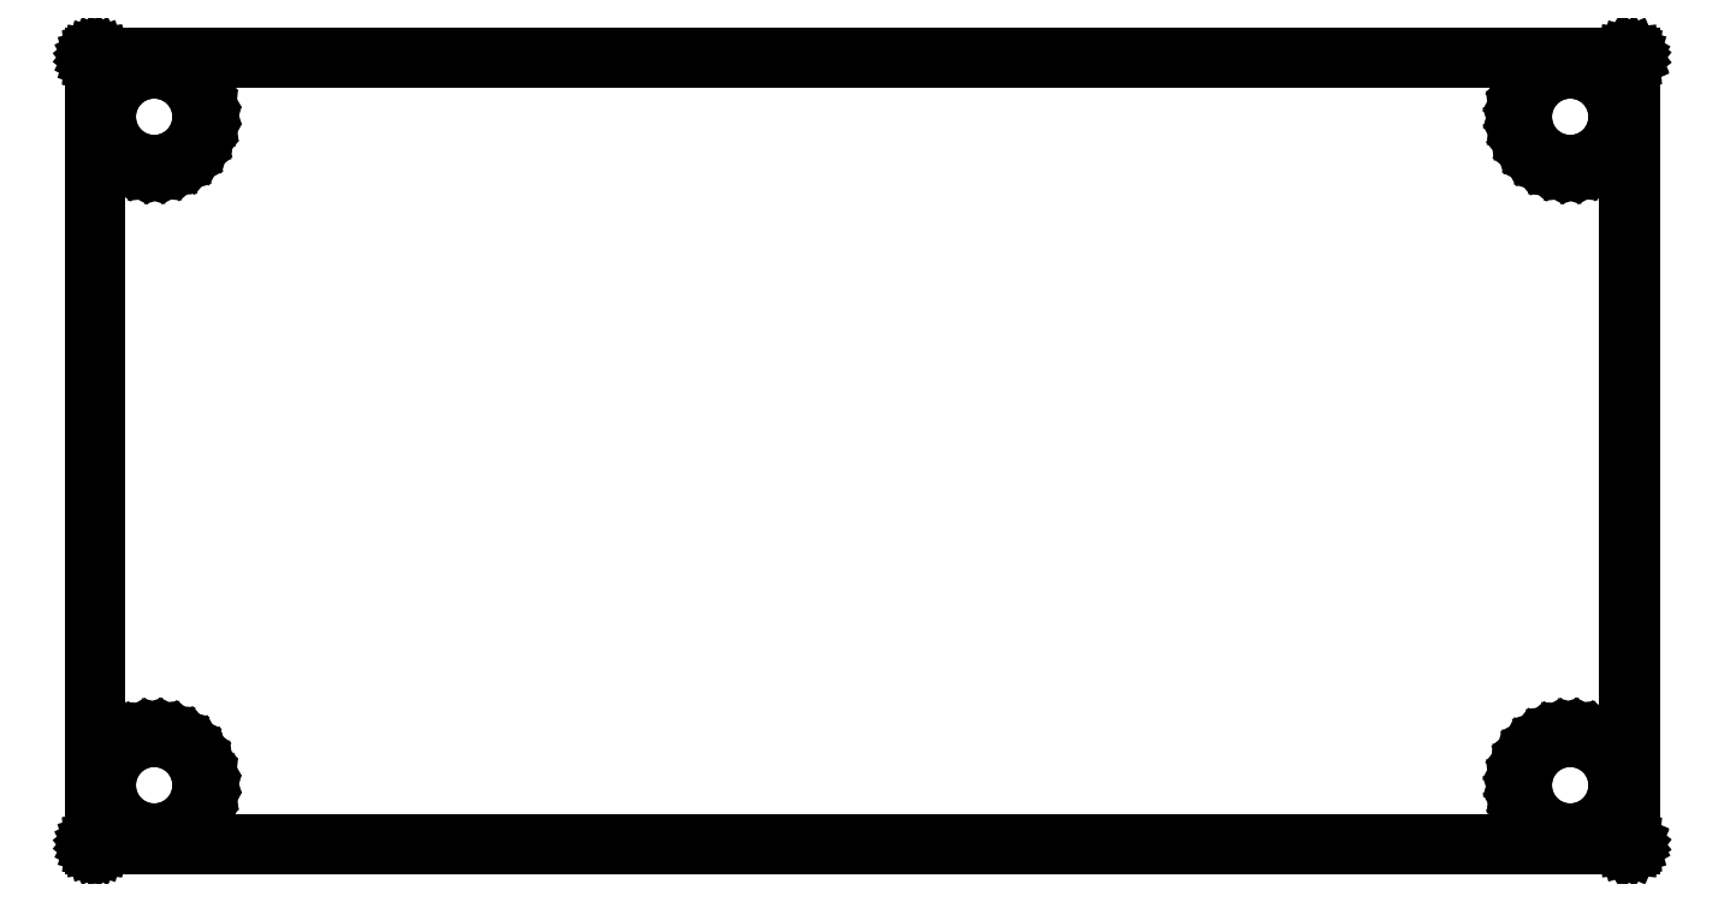
<metadata>
{"format":"dxf","ext":"dxf","renderer":"ezdxf+matplotlib","layout":"modelspace","background":"white","min_lineweight":24,"dpi":150}
</metadata>
<code>
0
SECTION
2
ENTITIES
0
LINE
8
BLACK
10
53.85
20
-87.62
11
53.54
21
-88.18
0
LINE
8
BLACK
10
53.54
20
-88.18
11
53.14
21
-88.68
0
LINE
8
BLACK
10
53.14
20
-88.68
11
52.64
21
-89.09
0
LINE
8
BLACK
10
52.64
20
-89.09
11
52.08
21
-89.4
0
LINE
8
BLACK
10
52.08
20
-89.4
11
51.46
21
-89.59
0
LINE
8
BLACK
10
51.46
20
-89.59
11
50.82
21
-89.65
0
LINE
8
BLACK
10
50.82
20
-89.65
11
50.18
21
-89.6
0
LINE
8
BLACK
10
50.18
20
-89.6
11
49.57
21
-89.42
0
LINE
8
BLACK
10
49.57
20
-89.42
11
49
21
-89.12
0
LINE
8
BLACK
10
49
20
-89.12
11
48.49
21
-88.71
0
LINE
8
BLACK
10
48.49
20
-88.71
11
48.08
21
-88.22
0
LINE
8
BLACK
10
48.08
20
-88.22
11
47.77
21
-87.66
0
LINE
8
BLACK
10
47.77
20
-87.66
11
47.58
21
-87.05
0
LINE
8
BLACK
10
47.58
20
-87.05
11
47.51
21
-86.41
0
LINE
8
BLACK
10
47.51
20
-86.41
11
47.56
21
-85.77
0
LINE
8
BLACK
10
47.56
20
-85.77
11
47.74
21
-85.15
0
LINE
8
BLACK
10
47.74
20
-85.15
11
48.03
21
-84.58
0
LINE
8
BLACK
10
48.03
20
-84.58
11
48.43
21
-84.07
0
LINE
8
BLACK
10
48.43
20
-84.07
11
48.92
21
-83.65
0
LINE
8
BLACK
10
48.92
20
-83.65
11
49.48
21
-83.34
0
LINE
8
BLACK
10
49.48
20
-83.34
11
50.09
21
-83.14
0
LINE
8
BLACK
10
50.09
20
-83.14
11
50.73
21
-83.07
0
LINE
8
BLACK
10
50.73
20
-83.07
11
51.37
21
-83.12
0
LINE
8
BLACK
10
51.37
20
-83.12
11
51.99
21
-83.29
0
LINE
8
BLACK
10
51.99
20
-83.29
11
52.57
21
-83.58
0
LINE
8
BLACK
10
52.57
20
-83.58
11
53.07
21
-83.97
0
LINE
8
BLACK
10
53.07
20
-83.97
11
53.49
21
-84.46
0
LINE
8
BLACK
10
53.49
20
-84.46
11
53.81
21
-85.02
0
LINE
8
BLACK
10
53.81
20
-85.02
11
54.01
21
-85.63
0
LINE
8
BLACK
10
54.01
20
-85.63
11
54.09
21
-86.27
0
LINE
8
BLACK
10
54.09
20
-86.27
11
54.09
21
-86.36
0
LINE
8
BLACK
10
54.09
20
-86.36
11
54.03
21
-87
0
LINE
8
BLACK
10
54.03
20
-87
11
53.85
21
-87.62
0
LINE
8
BLACK
10
53.69
20
-85.17
11
53.4
21
-84.63
0
LINE
8
BLACK
10
53.4
20
-84.63
11
53.02
21
-84.16
0
LINE
8
BLACK
10
53.02
20
-84.16
11
52.55
21
-83.77
0
LINE
8
BLACK
10
52.55
20
-83.77
11
52.01
21
-83.48
0
LINE
8
BLACK
10
52.01
20
-83.48
11
51.43
21
-83.3
0
LINE
8
BLACK
10
51.43
20
-83.3
11
50.82
21
-83.24
0
LINE
8
BLACK
10
50.82
20
-83.24
11
50.21
21
-83.29
0
LINE
8
BLACK
10
50.21
20
-83.29
11
49.63
21
-83.46
0
LINE
8
BLACK
10
49.63
20
-83.46
11
49.09
21
-83.75
0
LINE
8
BLACK
10
49.09
20
-83.75
11
48.61
21
-84.13
0
LINE
8
BLACK
10
48.61
20
-84.13
11
48.22
21
-84.59
0
LINE
8
BLACK
10
48.22
20
-84.59
11
47.93
21
-85.13
0
LINE
8
BLACK
10
47.93
20
-85.13
11
47.74
21
-85.71
0
LINE
8
BLACK
10
47.74
20
-85.71
11
47.68
21
-86.32
0
LINE
8
BLACK
10
47.68
20
-86.32
11
47.73
21
-86.92
0
LINE
8
BLACK
10
47.73
20
-86.92
11
47.89
21
-87.51
0
LINE
8
BLACK
10
47.89
20
-87.51
11
48.17
21
-88.05
0
LINE
8
BLACK
10
48.17
20
-88.05
11
48.55
21
-88.53
0
LINE
8
BLACK
10
48.55
20
-88.53
11
49.02
21
-88.93
0
LINE
8
BLACK
10
49.02
20
-88.93
11
49.55
21
-89.22
0
LINE
8
BLACK
10
49.55
20
-89.22
11
50.13
21
-89.41
0
LINE
8
BLACK
10
50.13
20
-89.41
11
50.73
21
-89.48
0
LINE
8
BLACK
10
50.73
20
-89.48
11
51.34
21
-89.44
0
LINE
8
BLACK
10
51.34
20
-89.44
11
51.93
21
-89.27
0
LINE
8
BLACK
10
51.93
20
-89.27
11
52.47
21
-89
0
LINE
8
BLACK
10
52.47
20
-89
11
52.96
21
-88.62
0
LINE
8
BLACK
10
52.96
20
-88.62
11
53.35
21
-88.16
0
LINE
8
BLACK
10
53.35
20
-88.16
11
53.65
21
-87.63
0
LINE
8
BLACK
10
53.65
20
-87.63
11
53.85
21
-87.05
0
LINE
8
BLACK
10
53.85
20
-87.05
11
53.92
21
-86.45
0
LINE
8
BLACK
10
53.92
20
-86.45
11
53.92
21
-86.36
0
LINE
8
BLACK
10
53.92
20
-86.36
11
53.87
21
-85.75
0
LINE
8
BLACK
10
53.87
20
-85.75
11
53.69
21
-85.17
0
LINE
8
BLACK
10
145.3
20
-87.62
11
145
21
-88.18
0
LINE
8
BLACK
10
145
20
-88.18
11
144.6
21
-88.68
0
LINE
8
BLACK
10
144.6
20
-88.68
11
144.1
21
-89.09
0
LINE
8
BLACK
10
144.1
20
-89.09
11
143.5
21
-89.4
0
LINE
8
BLACK
10
143.5
20
-89.4
11
142.9
21
-89.59
0
LINE
8
BLACK
10
142.9
20
-89.59
11
142.3
21
-89.65
0
LINE
8
BLACK
10
142.3
20
-89.65
11
141.6
21
-89.6
0
LINE
8
BLACK
10
141.6
20
-89.6
11
141
21
-89.42
0
LINE
8
BLACK
10
141
20
-89.42
11
140.4
21
-89.12
0
LINE
8
BLACK
10
140.4
20
-89.12
11
139.9
21
-88.71
0
LINE
8
BLACK
10
139.9
20
-88.71
11
139.5
21
-88.22
0
LINE
8
BLACK
10
139.5
20
-88.22
11
139.2
21
-87.66
0
LINE
8
BLACK
10
139.2
20
-87.66
11
139
21
-87.05
0
LINE
8
BLACK
10
139
20
-87.05
11
138.9
21
-86.41
0
LINE
8
BLACK
10
138.9
20
-86.41
11
139
21
-85.77
0
LINE
8
BLACK
10
139
20
-85.77
11
139.2
21
-85.15
0
LINE
8
BLACK
10
139.2
20
-85.15
11
139.5
21
-84.58
0
LINE
8
BLACK
10
139.5
20
-84.58
11
139.9
21
-84.07
0
LINE
8
BLACK
10
139.9
20
-84.07
11
140.4
21
-83.65
0
LINE
8
BLACK
10
140.4
20
-83.65
11
140.9
21
-83.34
0
LINE
8
BLACK
10
140.9
20
-83.34
11
141.5
21
-83.14
0
LINE
8
BLACK
10
141.5
20
-83.14
11
142.2
21
-83.07
0
LINE
8
BLACK
10
142.2
20
-83.07
11
142.8
21
-83.12
0
LINE
8
BLACK
10
142.8
20
-83.12
11
143.4
21
-83.29
0
LINE
8
BLACK
10
143.4
20
-83.29
11
144
21
-83.58
0
LINE
8
BLACK
10
144
20
-83.58
11
144.5
21
-83.97
0
LINE
8
BLACK
10
144.5
20
-83.97
11
144.9
21
-84.46
0
LINE
8
BLACK
10
144.9
20
-84.46
11
145.2
21
-85.02
0
LINE
8
BLACK
10
145.2
20
-85.02
11
145.5
21
-85.63
0
LINE
8
BLACK
10
145.5
20
-85.63
11
145.5
21
-86.27
0
LINE
8
BLACK
10
145.5
20
-86.27
11
145.5
21
-86.36
0
LINE
8
BLACK
10
145.5
20
-86.36
11
145.5
21
-87
0
LINE
8
BLACK
10
145.5
20
-87
11
145.3
21
-87.62
0
LINE
8
BLACK
10
145.1
20
-85.17
11
144.8
21
-84.63
0
LINE
8
BLACK
10
144.8
20
-84.63
11
144.5
21
-84.16
0
LINE
8
BLACK
10
144.5
20
-84.16
11
144
21
-83.77
0
LINE
8
BLACK
10
144
20
-83.77
11
143.5
21
-83.48
0
LINE
8
BLACK
10
143.5
20
-83.48
11
142.9
21
-83.3
0
LINE
8
BLACK
10
142.9
20
-83.3
11
142.3
21
-83.24
0
LINE
8
BLACK
10
142.3
20
-83.24
11
141.7
21
-83.29
0
LINE
8
BLACK
10
141.7
20
-83.29
11
141.1
21
-83.46
0
LINE
8
BLACK
10
141.1
20
-83.46
11
140.5
21
-83.75
0
LINE
8
BLACK
10
140.5
20
-83.75
11
140.1
21
-84.13
0
LINE
8
BLACK
10
140.1
20
-84.13
11
139.7
21
-84.59
0
LINE
8
BLACK
10
139.7
20
-84.59
11
139.4
21
-85.13
0
LINE
8
BLACK
10
139.4
20
-85.13
11
139.2
21
-85.71
0
LINE
8
BLACK
10
139.2
20
-85.71
11
139.1
21
-86.32
0
LINE
8
BLACK
10
139.1
20
-86.32
11
139.2
21
-86.92
0
LINE
8
BLACK
10
139.2
20
-86.92
11
139.3
21
-87.51
0
LINE
8
BLACK
10
139.3
20
-87.51
11
139.6
21
-88.05
0
LINE
8
BLACK
10
139.6
20
-88.05
11
140
21
-88.53
0
LINE
8
BLACK
10
140
20
-88.53
11
140.5
21
-88.93
0
LINE
8
BLACK
10
140.5
20
-88.93
11
141
21
-89.22
0
LINE
8
BLACK
10
141
20
-89.22
11
141.6
21
-89.41
0
LINE
8
BLACK
10
141.6
20
-89.41
11
142.2
21
-89.48
0
LINE
8
BLACK
10
142.2
20
-89.48
11
142.8
21
-89.44
0
LINE
8
BLACK
10
142.8
20
-89.44
11
143.4
21
-89.27
0
LINE
8
BLACK
10
143.4
20
-89.27
11
143.9
21
-89
0
LINE
8
BLACK
10
143.9
20
-89
11
144.4
21
-88.62
0
LINE
8
BLACK
10
144.4
20
-88.62
11
144.8
21
-88.16
0
LINE
8
BLACK
10
144.8
20
-88.16
11
145.1
21
-87.63
0
LINE
8
BLACK
10
145.1
20
-87.63
11
145.3
21
-87.05
0
LINE
8
BLACK
10
145.3
20
-87.05
11
145.4
21
-86.45
0
LINE
8
BLACK
10
145.4
20
-86.45
11
145.4
21
-86.36
0
LINE
8
BLACK
10
145.4
20
-86.36
11
145.3
21
-85.75
0
LINE
8
BLACK
10
145.3
20
-85.75
11
145.1
21
-85.17
0
LINE
8
BLACK
10
53.85
20
-44.44
11
53.54
21
-45
0
LINE
8
BLACK
10
53.54
20
-45
11
53.14
21
-45.5
0
LINE
8
BLACK
10
53.14
20
-45.5
11
52.64
21
-45.91
0
LINE
8
BLACK
10
52.64
20
-45.91
11
52.08
21
-46.22
0
LINE
8
BLACK
10
52.08
20
-46.22
11
51.46
21
-46.41
0
LINE
8
BLACK
10
51.46
20
-46.41
11
50.82
21
-46.47
0
LINE
8
BLACK
10
50.82
20
-46.47
11
50.18
21
-46.42
0
LINE
8
BLACK
10
50.18
20
-46.42
11
49.57
21
-46.24
0
LINE
8
BLACK
10
49.57
20
-46.24
11
49
21
-45.94
0
LINE
8
BLACK
10
49
20
-45.94
11
48.49
21
-45.53
0
LINE
8
BLACK
10
48.49
20
-45.53
11
48.08
21
-45.04
0
LINE
8
BLACK
10
48.08
20
-45.04
11
47.77
21
-44.48
0
LINE
8
BLACK
10
47.77
20
-44.48
11
47.58
21
-43.87
0
LINE
8
BLACK
10
47.58
20
-43.87
11
47.51
21
-43.23
0
LINE
8
BLACK
10
47.51
20
-43.23
11
47.56
21
-42.59
0
LINE
8
BLACK
10
47.56
20
-42.59
11
47.74
21
-41.97
0
LINE
8
BLACK
10
47.74
20
-41.97
11
48.03
21
-41.4
0
LINE
8
BLACK
10
48.03
20
-41.4
11
48.43
21
-40.89
0
LINE
8
BLACK
10
48.43
20
-40.89
11
48.92
21
-40.47
0
LINE
8
BLACK
10
48.92
20
-40.47
11
49.48
21
-40.16
0
LINE
8
BLACK
10
49.48
20
-40.16
11
50.09
21
-39.96
0
LINE
8
BLACK
10
50.09
20
-39.96
11
50.73
21
-39.89
0
LINE
8
BLACK
10
50.73
20
-39.89
11
51.37
21
-39.94
0
LINE
8
BLACK
10
51.37
20
-39.94
11
51.99
21
-40.11
0
LINE
8
BLACK
10
51.99
20
-40.11
11
52.57
21
-40.4
0
LINE
8
BLACK
10
52.57
20
-40.4
11
53.07
21
-40.79
0
LINE
8
BLACK
10
53.07
20
-40.79
11
53.49
21
-41.28
0
LINE
8
BLACK
10
53.49
20
-41.28
11
53.81
21
-41.84
0
LINE
8
BLACK
10
53.81
20
-41.84
11
54.01
21
-42.45
0
LINE
8
BLACK
10
54.01
20
-42.45
11
54.09
21
-43.09
0
LINE
8
BLACK
10
54.09
20
-43.09
11
54.09
21
-43.18
0
LINE
8
BLACK
10
54.09
20
-43.18
11
54.03
21
-43.82
0
LINE
8
BLACK
10
54.03
20
-43.82
11
53.85
21
-44.44
0
LINE
8
BLACK
10
53.69
20
-41.99
11
53.4
21
-41.45
0
LINE
8
BLACK
10
53.4
20
-41.45
11
53.02
21
-40.98
0
LINE
8
BLACK
10
53.02
20
-40.98
11
52.55
21
-40.59
0
LINE
8
BLACK
10
52.55
20
-40.59
11
52.01
21
-40.3
0
LINE
8
BLACK
10
52.01
20
-40.3
11
51.43
21
-40.12
0
LINE
8
BLACK
10
51.43
20
-40.12
11
50.82
21
-40.06
0
LINE
8
BLACK
10
50.82
20
-40.06
11
50.21
21
-40.11
0
LINE
8
BLACK
10
50.21
20
-40.11
11
49.63
21
-40.28
0
LINE
8
BLACK
10
49.63
20
-40.28
11
49.09
21
-40.57
0
LINE
8
BLACK
10
49.09
20
-40.57
11
48.61
21
-40.95
0
LINE
8
BLACK
10
48.61
20
-40.95
11
48.22
21
-41.41
0
LINE
8
BLACK
10
48.22
20
-41.41
11
47.93
21
-41.95
0
LINE
8
BLACK
10
47.93
20
-41.95
11
47.74
21
-42.53
0
LINE
8
BLACK
10
47.74
20
-42.53
11
47.68
21
-43.14
0
LINE
8
BLACK
10
47.68
20
-43.14
11
47.73
21
-43.74
0
LINE
8
BLACK
10
47.73
20
-43.74
11
47.89
21
-44.33
0
LINE
8
BLACK
10
47.89
20
-44.33
11
48.17
21
-44.87
0
LINE
8
BLACK
10
48.17
20
-44.87
11
48.55
21
-45.35
0
LINE
8
BLACK
10
48.55
20
-45.35
11
49.02
21
-45.75
0
LINE
8
BLACK
10
49.02
20
-45.75
11
49.55
21
-46.04
0
LINE
8
BLACK
10
49.55
20
-46.04
11
50.13
21
-46.23
0
LINE
8
BLACK
10
50.13
20
-46.23
11
50.73
21
-46.3
0
LINE
8
BLACK
10
50.73
20
-46.3
11
51.34
21
-46.26
0
LINE
8
BLACK
10
51.34
20
-46.26
11
51.93
21
-46.09
0
LINE
8
BLACK
10
51.93
20
-46.09
11
52.47
21
-45.82
0
LINE
8
BLACK
10
52.47
20
-45.82
11
52.96
21
-45.44
0
LINE
8
BLACK
10
52.96
20
-45.44
11
53.35
21
-44.98
0
LINE
8
BLACK
10
53.35
20
-44.98
11
53.65
21
-44.45
0
LINE
8
BLACK
10
53.65
20
-44.45
11
53.85
21
-43.87
0
LINE
8
BLACK
10
53.85
20
-43.87
11
53.92
21
-43.27
0
LINE
8
BLACK
10
53.92
20
-43.27
11
53.92
21
-43.18
0
LINE
8
BLACK
10
53.92
20
-43.18
11
53.87
21
-42.57
0
LINE
8
BLACK
10
53.87
20
-42.57
11
53.69
21
-41.99
0
LINE
8
BLACK
10
145.3
20
-44.44
11
145
21
-45
0
LINE
8
BLACK
10
145
20
-45
11
144.6
21
-45.5
0
LINE
8
BLACK
10
144.6
20
-45.5
11
144.1
21
-45.91
0
LINE
8
BLACK
10
144.1
20
-45.91
11
143.5
21
-46.22
0
LINE
8
BLACK
10
143.5
20
-46.22
11
142.9
21
-46.41
0
LINE
8
BLACK
10
142.9
20
-46.41
11
142.3
21
-46.47
0
LINE
8
BLACK
10
142.3
20
-46.47
11
141.6
21
-46.42
0
LINE
8
BLACK
10
141.6
20
-46.42
11
141
21
-46.24
0
LINE
8
BLACK
10
141
20
-46.24
11
140.4
21
-45.94
0
LINE
8
BLACK
10
140.4
20
-45.94
11
139.9
21
-45.53
0
LINE
8
BLACK
10
139.9
20
-45.53
11
139.5
21
-45.04
0
LINE
8
BLACK
10
139.5
20
-45.04
11
139.2
21
-44.48
0
LINE
8
BLACK
10
139.2
20
-44.48
11
139
21
-43.87
0
LINE
8
BLACK
10
139
20
-43.87
11
138.9
21
-43.23
0
LINE
8
BLACK
10
138.9
20
-43.23
11
139
21
-42.59
0
LINE
8
BLACK
10
139
20
-42.59
11
139.2
21
-41.97
0
LINE
8
BLACK
10
139.2
20
-41.97
11
139.5
21
-41.4
0
LINE
8
BLACK
10
139.5
20
-41.4
11
139.9
21
-40.89
0
LINE
8
BLACK
10
139.9
20
-40.89
11
140.4
21
-40.47
0
LINE
8
BLACK
10
140.4
20
-40.47
11
140.9
21
-40.16
0
LINE
8
BLACK
10
140.9
20
-40.16
11
141.5
21
-39.96
0
LINE
8
BLACK
10
141.5
20
-39.96
11
142.2
21
-39.89
0
LINE
8
BLACK
10
142.2
20
-39.89
11
142.8
21
-39.94
0
LINE
8
BLACK
10
142.8
20
-39.94
11
143.4
21
-40.11
0
LINE
8
BLACK
10
143.4
20
-40.11
11
144
21
-40.4
0
LINE
8
BLACK
10
144
20
-40.4
11
144.5
21
-40.79
0
LINE
8
BLACK
10
144.5
20
-40.79
11
144.9
21
-41.28
0
LINE
8
BLACK
10
144.9
20
-41.28
11
145.2
21
-41.84
0
LINE
8
BLACK
10
145.2
20
-41.84
11
145.5
21
-42.45
0
LINE
8
BLACK
10
145.5
20
-42.45
11
145.5
21
-43.09
0
LINE
8
BLACK
10
145.5
20
-43.09
11
145.5
21
-43.18
0
LINE
8
BLACK
10
145.5
20
-43.18
11
145.5
21
-43.82
0
LINE
8
BLACK
10
145.5
20
-43.82
11
145.3
21
-44.44
0
LINE
8
BLACK
10
145.1
20
-41.99
11
144.8
21
-41.45
0
LINE
8
BLACK
10
144.8
20
-41.45
11
144.5
21
-40.98
0
LINE
8
BLACK
10
144.5
20
-40.98
11
144
21
-40.59
0
LINE
8
BLACK
10
144
20
-40.59
11
143.5
21
-40.3
0
LINE
8
BLACK
10
143.5
20
-40.3
11
142.9
21
-40.12
0
LINE
8
BLACK
10
142.9
20
-40.12
11
142.3
21
-40.06
0
LINE
8
BLACK
10
142.3
20
-40.06
11
141.7
21
-40.11
0
LINE
8
BLACK
10
141.7
20
-40.11
11
141.1
21
-40.28
0
LINE
8
BLACK
10
141.1
20
-40.28
11
140.5
21
-40.57
0
LINE
8
BLACK
10
140.5
20
-40.57
11
140.1
21
-40.95
0
LINE
8
BLACK
10
140.1
20
-40.95
11
139.7
21
-41.41
0
LINE
8
BLACK
10
139.7
20
-41.41
11
139.4
21
-41.95
0
LINE
8
BLACK
10
139.4
20
-41.95
11
139.2
21
-42.53
0
LINE
8
BLACK
10
139.2
20
-42.53
11
139.1
21
-43.14
0
LINE
8
BLACK
10
139.1
20
-43.14
11
139.2
21
-43.74
0
LINE
8
BLACK
10
139.2
20
-43.74
11
139.3
21
-44.33
0
LINE
8
BLACK
10
139.3
20
-44.33
11
139.6
21
-44.87
0
LINE
8
BLACK
10
139.6
20
-44.87
11
140
21
-45.35
0
LINE
8
BLACK
10
140
20
-45.35
11
140.5
21
-45.75
0
LINE
8
BLACK
10
140.5
20
-45.75
11
141
21
-46.04
0
LINE
8
BLACK
10
141
20
-46.04
11
141.6
21
-46.23
0
LINE
8
BLACK
10
141.6
20
-46.23
11
142.2
21
-46.3
0
LINE
8
BLACK
10
142.2
20
-46.3
11
142.8
21
-46.26
0
LINE
8
BLACK
10
142.8
20
-46.26
11
143.4
21
-46.09
0
LINE
8
BLACK
10
143.4
20
-46.09
11
143.9
21
-45.82
0
LINE
8
BLACK
10
143.9
20
-45.82
11
144.4
21
-45.44
0
LINE
8
BLACK
10
144.4
20
-45.44
11
144.8
21
-44.98
0
LINE
8
BLACK
10
144.8
20
-44.98
11
145.1
21
-44.45
0
LINE
8
BLACK
10
145.1
20
-44.45
11
145.3
21
-43.87
0
LINE
8
BLACK
10
145.3
20
-43.87
11
145.4
21
-43.27
0
LINE
8
BLACK
10
145.4
20
-43.27
11
145.4
21
-43.18
0
LINE
8
BLACK
10
145.4
20
-43.18
11
145.3
21
-42.57
0
LINE
8
BLACK
10
145.3
20
-42.57
11
145.1
21
-41.99
0
LINE
8
BLACK
10
146.1
20
-39.34
11
146.1
21
-39.34
0
LINE
8
BLACK
10
146.1
20
-39.34
11
146.1
21
-39.35
0
LINE
8
BLACK
10
146.1
20
-39.35
11
146.1
21
-39.35
0
LINE
8
BLACK
10
146.1
20
-39.35
11
146.1
21
-39.35
0
LINE
8
BLACK
10
146.1
20
-39.35
11
146.1
21
-39.35
0
LINE
8
BLACK
10
146.1
20
-39.35
11
146.1
21
-39.36
0
LINE
8
BLACK
10
146.1
20
-39.36
11
146.1
21
-39.36
0
LINE
8
BLACK
10
146.1
20
-39.36
11
146.1
21
-39.37
0
LINE
8
BLACK
10
146.1
20
-39.37
11
146.1
21
-39.37
0
LINE
8
BLACK
10
146.1
20
-39.37
11
146.1
21
-39.37
0
LINE
8
BLACK
10
146.1
20
-39.37
11
146.1
21
-90.17
0
LINE
8
BLACK
10
146.1
20
-90.17
11
146.1
21
-90.17
0
LINE
8
BLACK
10
146.1
20
-90.17
11
146.1
21
-90.17
0
LINE
8
BLACK
10
146.1
20
-90.17
11
146.1
21
-90.17
0
LINE
8
BLACK
10
146.1
20
-90.17
11
146.1
21
-90.17
0
LINE
8
BLACK
10
146.1
20
-90.17
11
146.1
21
-90.18
0
LINE
8
BLACK
10
146.1
20
-90.18
11
146.1
21
-90.18
0
LINE
8
BLACK
10
146.1
20
-90.18
11
146.1
21
-90.19
0
LINE
8
BLACK
10
146.1
20
-90.19
11
146.1
21
-90.19
0
LINE
8
BLACK
10
146.1
20
-90.19
11
146.1
21
-90.19
0
LINE
8
BLACK
10
146.1
20
-90.19
11
146.1
21
-90.19
0
LINE
8
BLACK
10
146.1
20
-90.19
11
146.1
21
-90.2
0
LINE
8
BLACK
10
146.1
20
-90.2
11
146
21
-90.19
0
LINE
8
BLACK
10
146
20
-90.19
11
46.99
21
-90.19
0
LINE
8
BLACK
10
46.99
20
-90.19
11
46.99
21
-90.2
0
LINE
8
BLACK
10
46.99
20
-90.2
11
46.99
21
-90.19
0
LINE
8
BLACK
10
46.99
20
-90.19
11
46.98
21
-90.19
0
LINE
8
BLACK
10
46.98
20
-90.19
11
46.98
21
-90.19
0
LINE
8
BLACK
10
46.98
20
-90.19
11
46.97
21
-90.19
0
LINE
8
BLACK
10
46.97
20
-90.19
11
46.97
21
-90.18
0
LINE
8
BLACK
10
46.97
20
-90.18
11
46.97
21
-90.18
0
LINE
8
BLACK
10
46.97
20
-90.18
11
46.97
21
-90.17
0
LINE
8
BLACK
10
46.97
20
-90.17
11
46.96
21
-90.17
0
LINE
8
BLACK
10
46.96
20
-90.17
11
46.97
21
-90.17
0
LINE
8
BLACK
10
46.97
20
-90.17
11
46.97
21
-39.37
0
LINE
8
BLACK
10
46.97
20
-39.37
11
46.96
21
-39.37
0
LINE
8
BLACK
10
46.96
20
-39.37
11
46.97
21
-39.37
0
LINE
8
BLACK
10
46.97
20
-39.37
11
46.97
21
-39.36
0
LINE
8
BLACK
10
46.97
20
-39.36
11
46.97
21
-39.36
0
LINE
8
BLACK
10
46.97
20
-39.36
11
46.97
21
-39.35
0
LINE
8
BLACK
10
46.97
20
-39.35
11
46.98
21
-39.35
0
LINE
8
BLACK
10
46.98
20
-39.35
11
46.98
21
-39.35
0
LINE
8
BLACK
10
46.98
20
-39.35
11
46.99
21
-39.35
0
LINE
8
BLACK
10
46.99
20
-39.35
11
46.99
21
-39.34
0
LINE
8
BLACK
10
46.99
20
-39.34
11
46.99
21
-39.34
0
LINE
8
BLACK
10
46.99
20
-39.34
11
46.99
21
-39.34
0
LINE
8
BLACK
10
46.99
20
-39.34
11
46.99
21
-39.34
0
LINE
8
BLACK
10
46.99
20
-39.34
11
146
21
-39.34
0
LINE
8
BLACK
10
146
20
-39.34
11
146.1
21
-39.34
0
LINE
8
BLACK
10
146.1
20
-39.34
11
146.1
21
-39.34
0
LINE
8
BLACK
10
47.02
20
-39.4
11
47.02
21
-90.14
0
LINE
8
BLACK
10
47.02
20
-90.14
11
146
21
-90.14
0
LINE
8
BLACK
10
146
20
-90.14
11
146
21
-39.4
0
LINE
8
BLACK
10
146
20
-39.4
11
47.02
21
-39.4
0
ENDSEC
0
EOF

</code>
